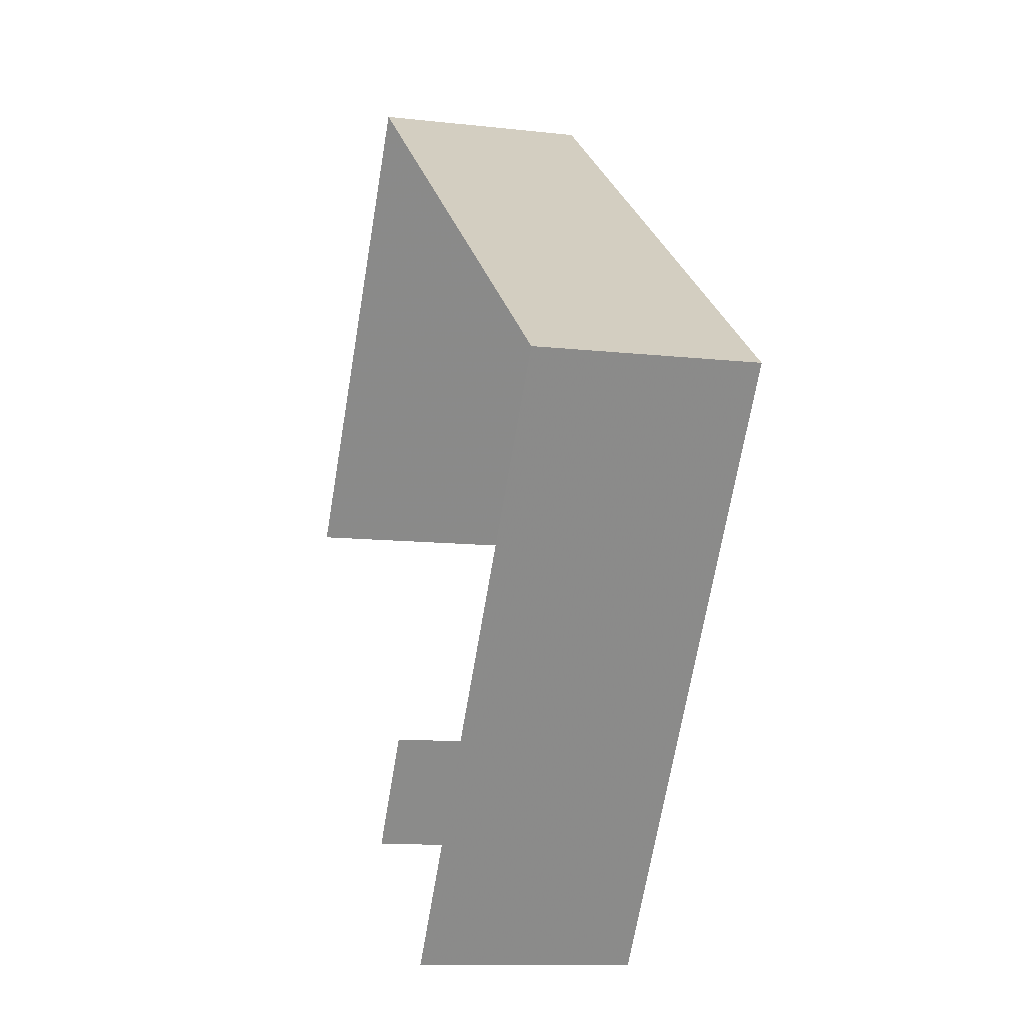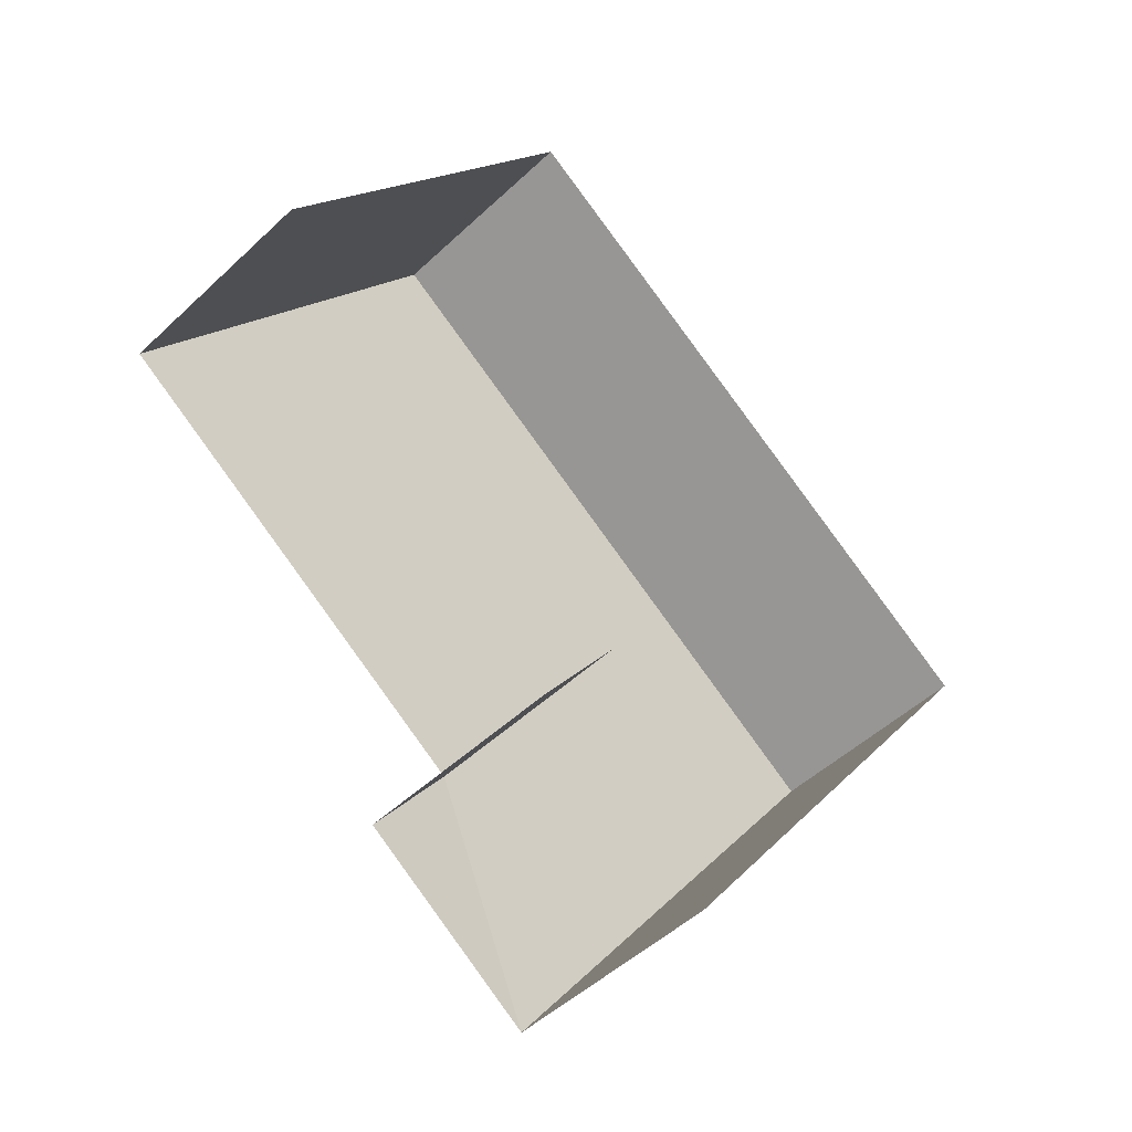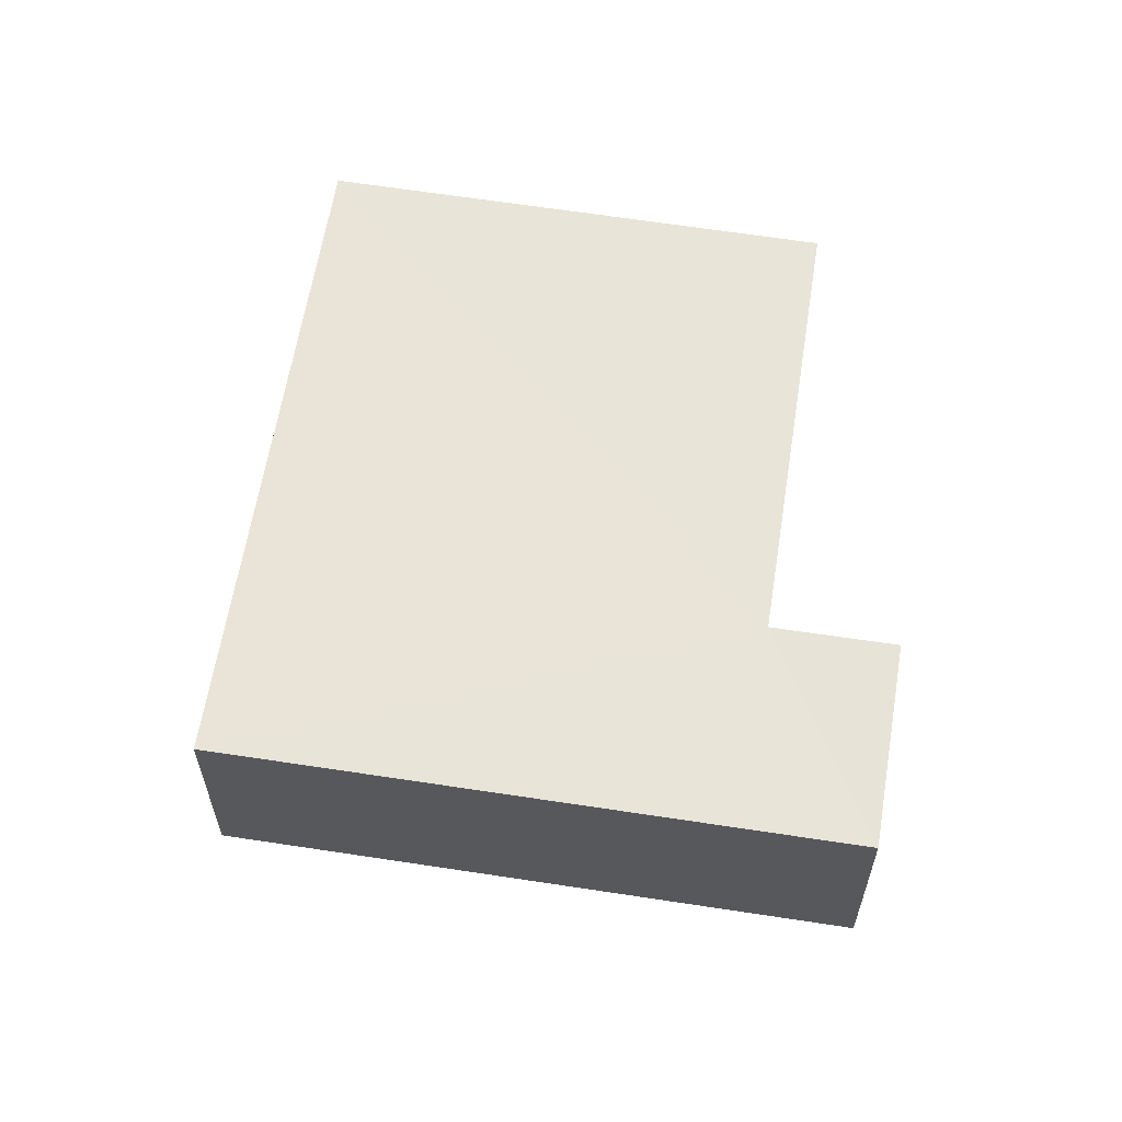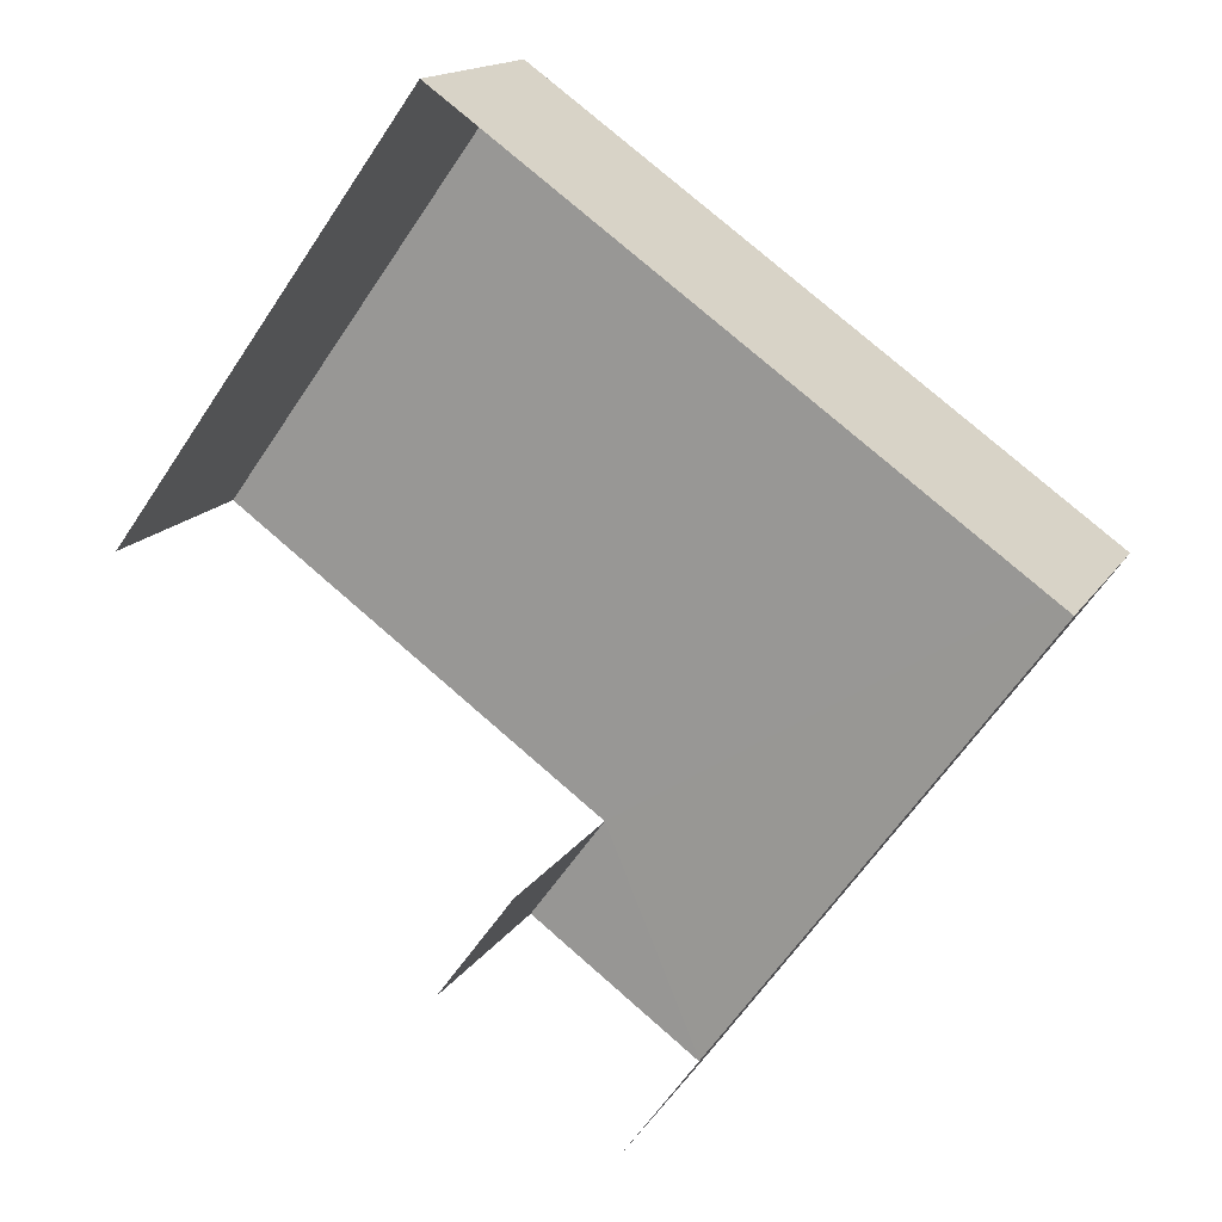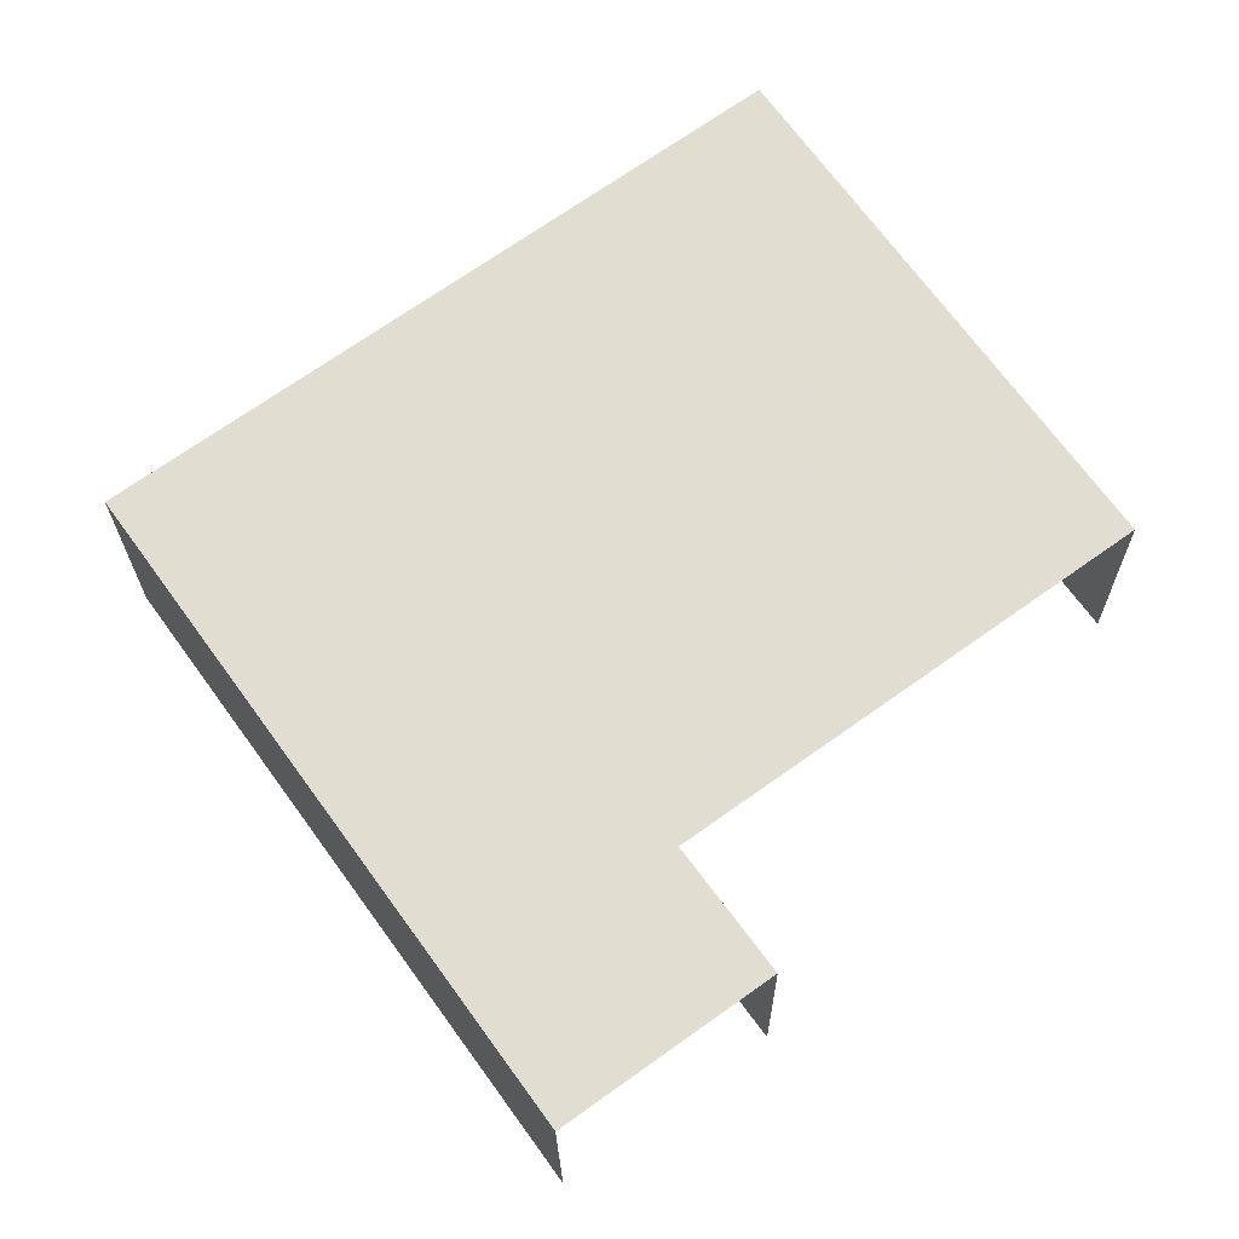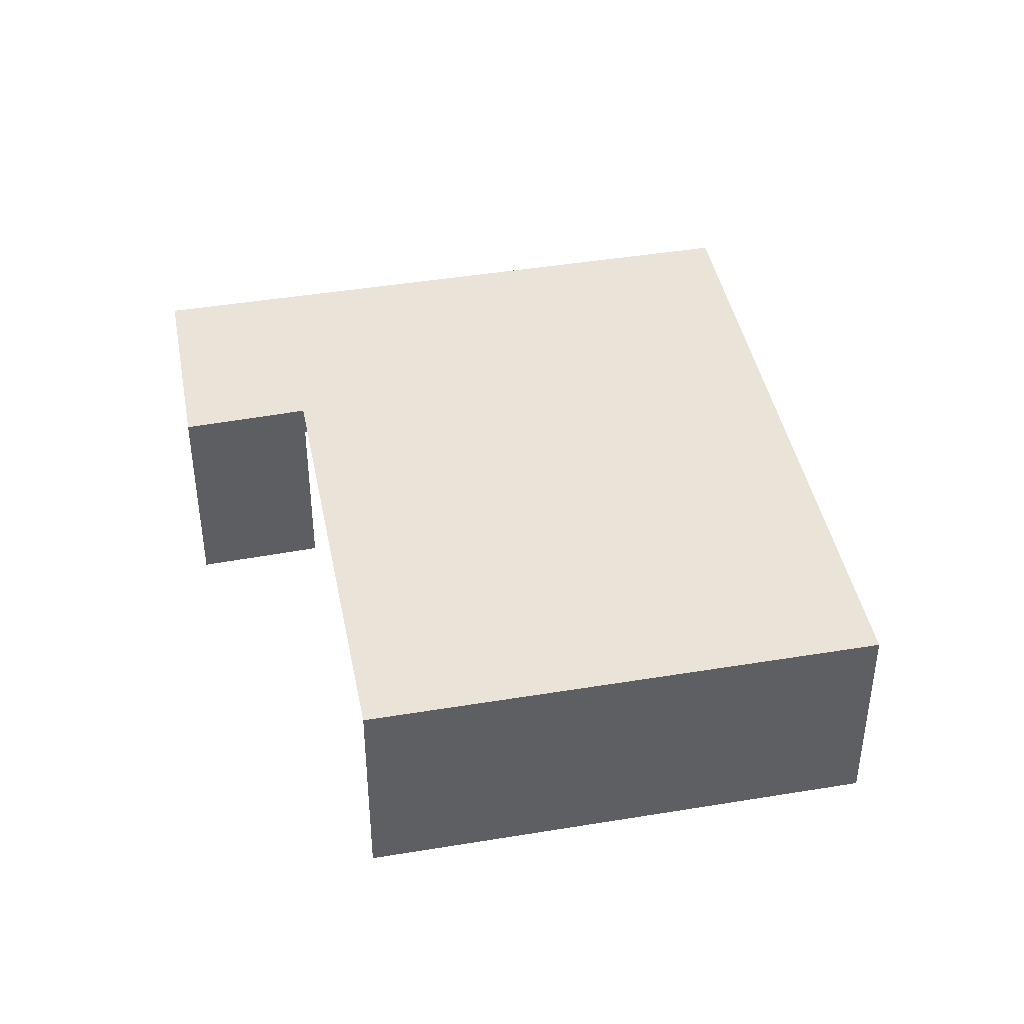
<metadata>
{"format":"obj","ext":"obj","renderer":"f3d","projection":"perspective","resolution":1024,"background":"white","views":[{"elev":-10.2,"azim":-106.2,"up":"+Y"},{"elev":-48.7,"azim":136.2,"up":"+Y"},{"elev":61.1,"azim":-45.5,"up":"+Z"},{"elev":15.3,"azim":-158.7,"up":"+Y"},{"elev":-21.7,"azim":0.4,"up":"+Y"},{"elev":43.1,"azim":114.6,"up":"+Z"}]}
</metadata>
<code>
v -2.259e+05 -1.281e+05 11.62
v -2.259e+05 -1.281e+05 11.62
v -2.259e+05 -1.281e+05 11.62
v -2.259e+05 -1.281e+05 11.62
v -2.259e+05 -1.281e+05 11.62
v -2.259e+05 -1.281e+05 11.62
v -2.259e+05 -1.281e+05 13.08
v -2.259e+05 -1.281e+05 13.08
v -2.259e+05 -1.281e+05 13.08
v -2.259e+05 -1.281e+05 13.08
v -2.259e+05 -1.281e+05 13.08
v -2.259e+05 -1.281e+05 13.08
f 1 2 3
f 3 2 4
f 1 5 2
f 4 2 6
f 7 2 5
f 7 9 2
f 12 4 6
f 12 11 4
f 7 8 9
f 8 10 9
f 9 11 12
f 9 10 11
f 10 1 3
f 10 8 1
f 11 3 4
f 11 10 3
f 8 5 1
f 8 7 5
f 12 6 2
f 9 12 2

</code>
